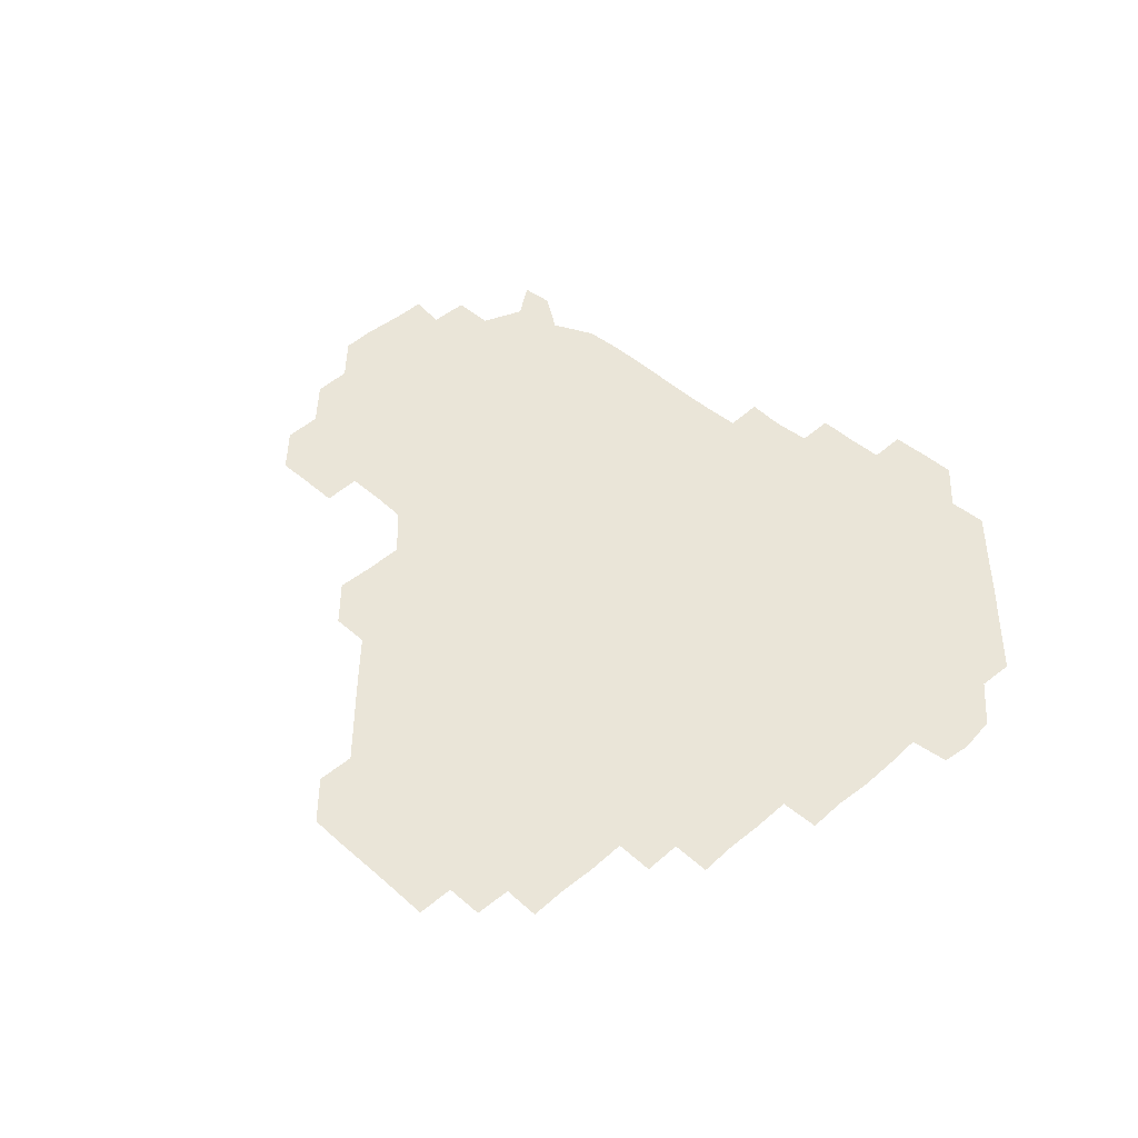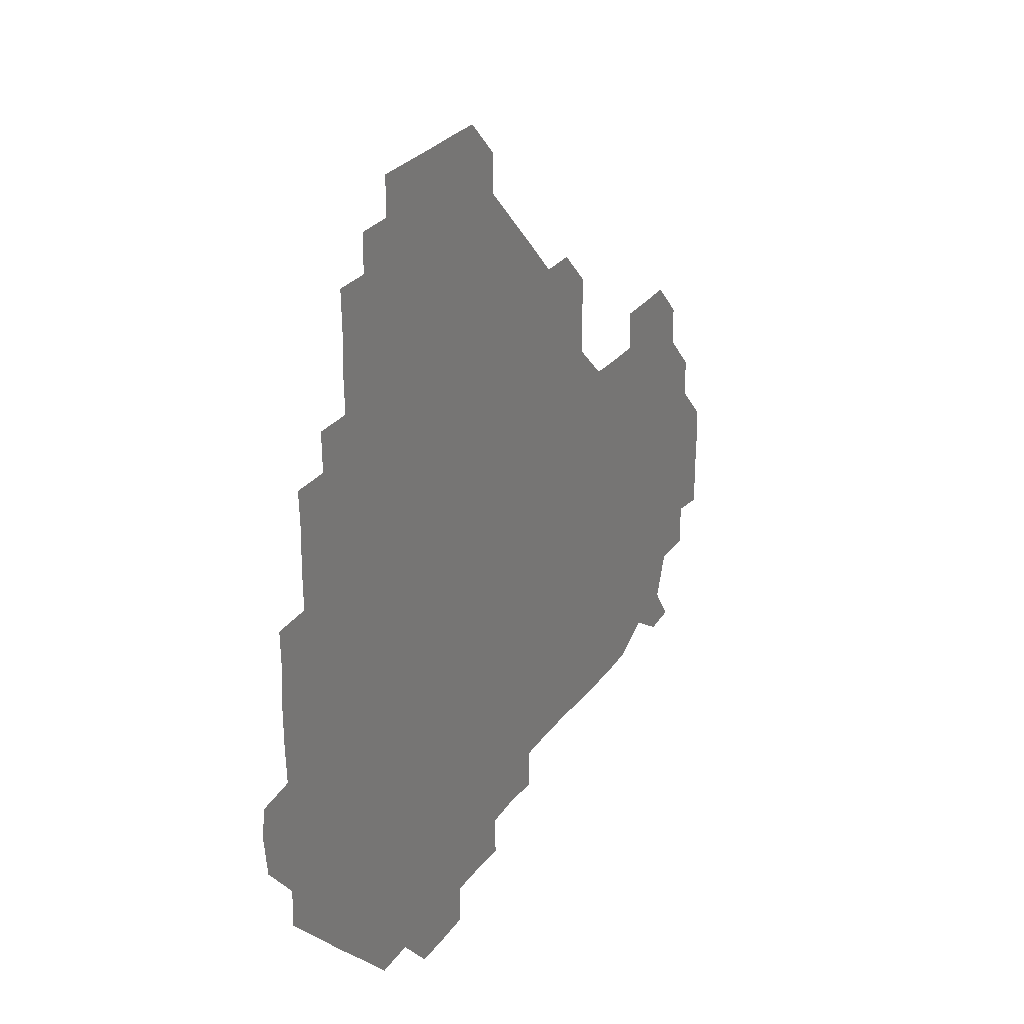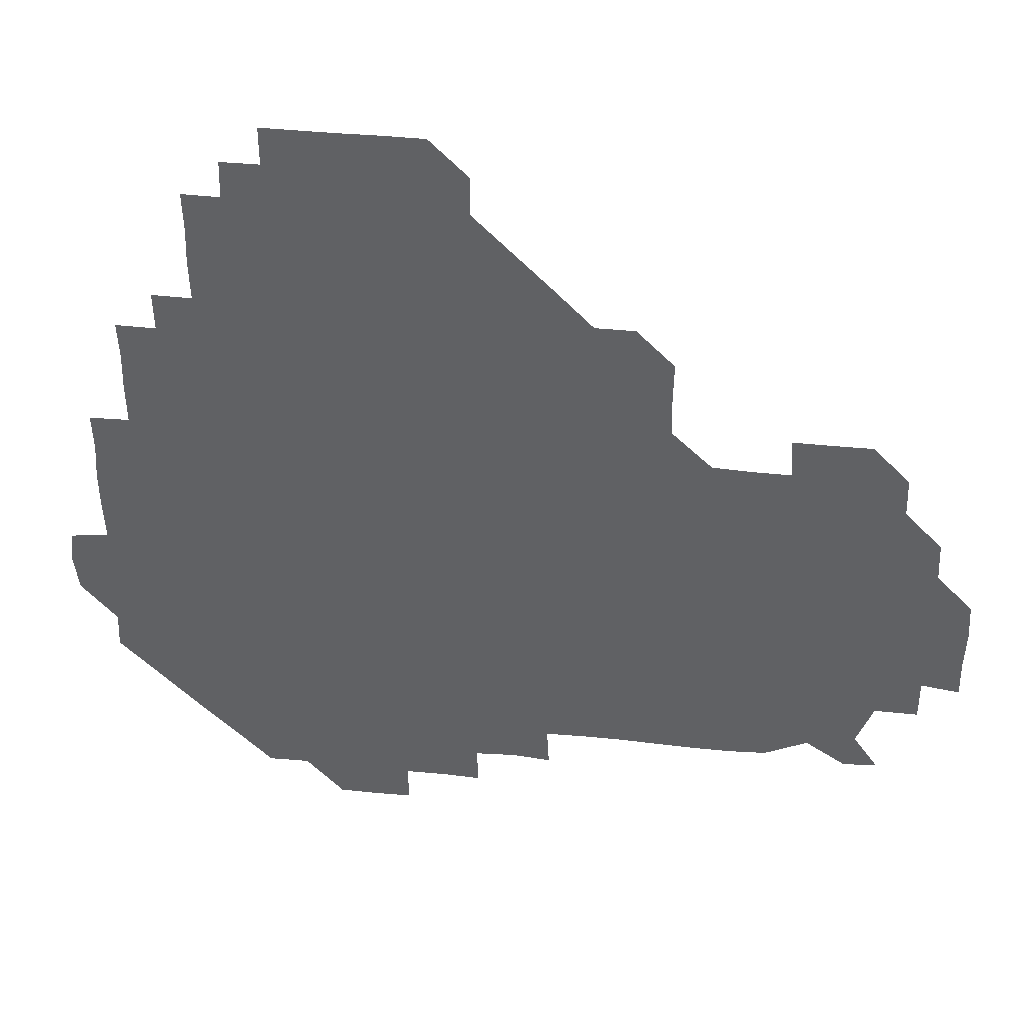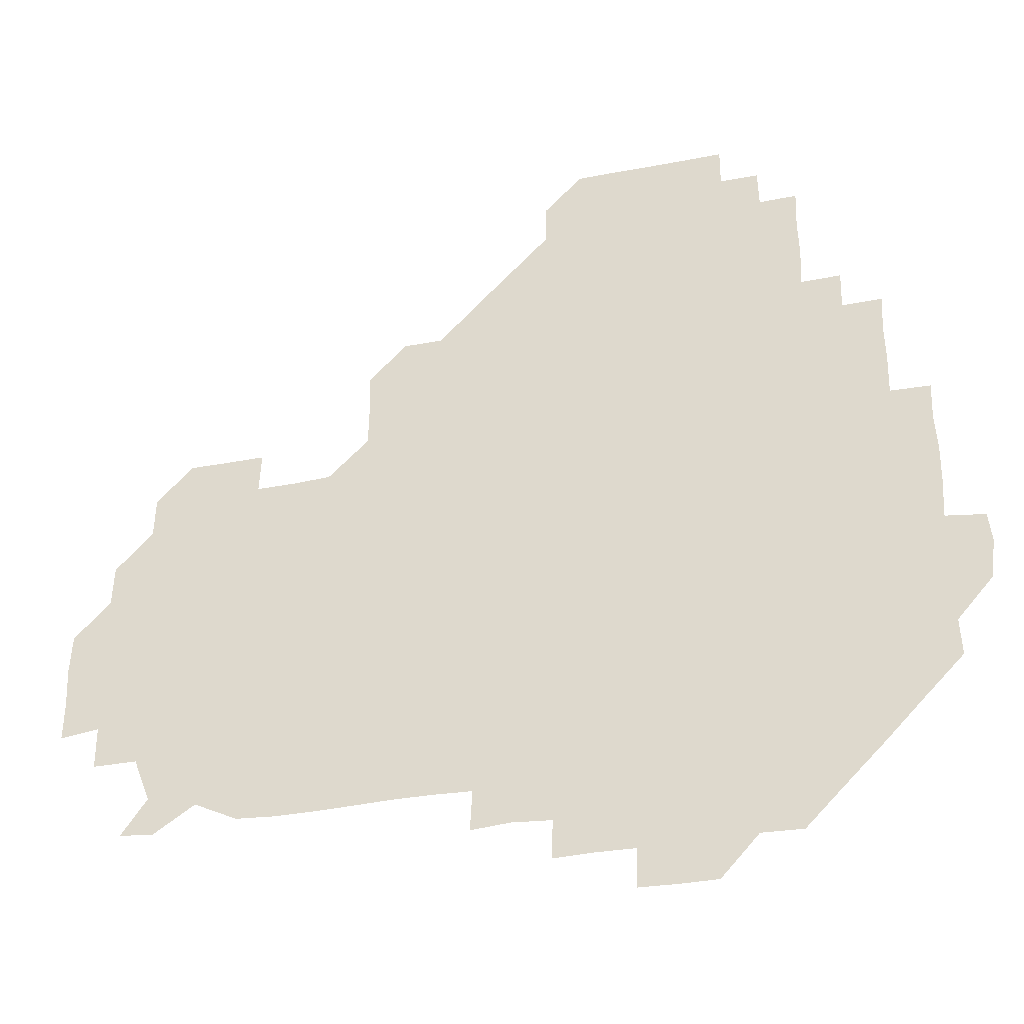
<metadata>
{"format":"obj","ext":"obj","renderer":"f3d","projection":"perspective","resolution":1024,"background":"white","views":[{"elev":45.1,"azim":-134.4,"up":"+Z"},{"elev":26.9,"azim":-62.3,"up":"+Y"},{"elev":39.7,"azim":7.4,"up":"+Y"},{"elev":-33.8,"azim":-165.2,"up":"+Y"}]}
</metadata>
<code>
v 241.5 182.1 0
v 239.5 197.6 0
v 240.8 209 0
v 254.9 151.7 0
v 255.5 166.2 0
v 255.5 180.6 0
v 256.4 195.8 0
v 256 210.9 0
v 255.2 226.7 0
v 255 241.4 0
v 255.9 255.9 0
v 255.4 270.6 0
v 270.3 136.3 0
v 271.4 151.3 0
v 271.4 166 0
v 271.9 180.9 0
v 270.7 196.1 0
v 270.9 210.8 0
v 271.2 225.8 0
v 271.8 241.1 0
v 271.3 256 0
v 271 271 0
v 270.6 286.8 0
v 271 301.5 0
v 270.3 316 0
v 285.3 120.9 0
v 286.1 136.1 0
v 286.7 151.2 0
v 286.7 166.1 0
v 286 181 0
v 286 196 0
v 286.3 210.9 0
v 285.7 226 0
v 286.2 240.9 0
v 286.4 255.9 0
v 286.2 270.8 0
v 286.1 285.9 0
v 286.1 300.8 0
v 286 315.8 0
v 285.6 331 0
v 300.7 105.8 0
v 301.2 121.2 0
v 301.3 136.3 0
v 301.4 151.1 0
v 301.3 166 0
v 301.2 180.9 0
v 301.3 196 0
v 301 211 0
v 301.2 226 0
v 300.8 241 0
v 301.4 255.7 0
v 301.3 270.7 0
v 301.2 285.8 0
v 300.6 301.2 0
v 301.2 315.8 0
v 301.1 330.9 0
v 300.6 346.6 0
v 301.1 361.2 0
v 300.6 376.2 0
v 315.7 90.74 0
v 316.1 106.1 0
v 316.1 121.2 0
v 316.1 136.1 0
v 316.2 151.1 0
v 316.2 166 0
v 316.2 181 0
v 316 196 0
v 316.2 210.9 0
v 316.3 225.9 0
v 316.3 240.9 0
v 316.1 255.9 0
v 315.9 271.1 0
v 316.1 285.9 0
v 316.1 300.8 0
v 315.5 316.3 0
v 316.2 330.9 0
v 316.3 345.9 0
v 316.2 360.9 0
v 315.4 376 0
v 315.8 390.8 0
v 331.6 91.17 0
v 331.2 106.2 0
v 331.1 121.1 0
v 331.1 136.1 0
v 331.1 151.1 0
v 331.2 166.1 0
v 331.1 181 0
v 331.2 195.9 0
v 331 211 0
v 331.1 226 0
v 331.3 240.8 0
v 330.8 256.1 0
v 331.4 270.6 0
v 331.1 285.8 0
v 330.8 301.1 0
v 331.1 316 0
v 331.1 330.9 0
v 331 346 0
v 331 361 0
v 331.1 376 0
v 331 390.9 0
v 330.9 405.9 0
v 346.3 75.36 0
v 346.1 91.16 0
v 346 106.2 0
v 346.2 121.4 0
v 346.1 136.2 0
v 346.1 151.1 0
v 346.1 166.1 0
v 346 181 0
v 346.1 196 0
v 346.1 210.9 0
v 346.2 225.9 0
v 346 241 0
v 346.3 255.7 0
v 346.1 270.9 0
v 346 286.2 0
v 346.1 300.8 0
v 346 316 0
v 346.1 330.9 0
v 346 346 0
v 345.9 361.1 0
v 346.3 375.8 0
v 345.8 391.2 0
v 346 405.9 0
v 361 75.27 0
v 360.8 91.64 0
v 361 106.2 0
v 361.1 121.4 0
v 361 136.1 0
v 361 151 0
v 361 166 0
v 361 181 0
v 361 196 0
v 361.1 211 0
v 361 226 0
v 361 241 0
v 361 256 0
v 361.2 270.5 0
v 360.8 286.2 0
v 361 301.4 0
v 361 315.9 0
v 361 331.1 0
v 361.1 345.9 0
v 361 361 0
v 361.1 375.9 0
v 361.1 391 0
v 361.1 405.9 0
v 375.9 75.64 0
v 375.5 90.74 0
v 375.9 106.3 0
v 375.7 121.7 0
v 376 136.1 0
v 376 151 0
v 376 166 0
v 376 181 0
v 376 196 0
v 376 211 0
v 376 226 0
v 375.9 241 0
v 376.2 255.7 0
v 376.1 270.8 0
v 376 285.6 0
v 375.8 301.3 0
v 376 316.1 0
v 376 331.1 0
v 376 345.9 0
v 376 360.9 0
v 376 375.9 0
v 376 391 0
v 376 406.1 0
v 391.4 90.96 0
v 390.7 106.6 0
v 391.1 121 0
v 390.8 136.2 0
v 390.8 151.2 0
v 391 166 0
v 391 181 0
v 391 196 0
v 391.1 211 0
v 391 226 0
v 391 240.9 0
v 391 255.9 0
v 391 271 0
v 391 286.1 0
v 390.9 301 0
v 390.8 316.5 0
v 390.9 331.1 0
v 391 346 0
v 391 360.9 0
v 391 376.1 0
v 391 390.9 0
v 391.1 405.9 0
v 406.3 90.49 0
v 405.8 105.5 0
v 405.8 121.2 0
v 405.8 136.2 0
v 406 151 0
v 405.8 166.2 0
v 405.7 181.2 0
v 405.9 196 0
v 405.7 211 0
v 406 226 0
v 405.9 241 0
v 405.9 255.8 0
v 406 270.8 0
v 406 285.7 0
v 406 300.9 0
v 406.1 315.8 0
v 406 330.8 0
v 406 345.9 0
v 406.1 361.3 0
v 405.9 376 0
v 406.1 391.2 0
v 421.4 106.5 0
v 421 121.1 0
v 421.1 135.9 0
v 420.6 151.3 0
v 420.9 166 0
v 421 181 0
v 421 196 0
v 420.9 211 0
v 420.9 226 0
v 421.1 241 0
v 420.8 255.9 0
v 420.9 270.7 0
v 421 285.9 0
v 420.9 300.6 0
v 421 316.3 0
v 421 331 0
v 421 346 0
v 421 361.1 0
v 436.6 105.4 0
v 435.8 121.1 0
v 435.5 136.4 0
v 435.7 151.2 0
v 435.7 166.1 0
v 435.7 181.1 0
v 435.9 196 0
v 436.1 210.9 0
v 435.8 226 0
v 435.9 241 0
v 435.8 255.9 0
v 435.9 270.8 0
v 436 285.9 0
v 436 300.9 0
v 435.9 315.6 0
v 436 330.9 0
v 436.1 346.3 0
v 451.6 121.5 0
v 450.9 136.1 0
v 451.1 150.9 0
v 450.6 166.3 0
v 450.8 180.9 0
v 451.4 195.8 0
v 450.5 211.3 0
v 450.7 226 0
v 450.7 241 0
v 450.8 255.9 0
v 450.9 270.9 0
v 450.8 285.8 0
v 450.8 300.7 0
v 451 316 0
v 451.2 331.1 0
v 466.9 121.6 0
v 466.2 135.9 0
v 465.7 151.2 0
v 466.3 165.8 0
v 465.8 181.1 0
v 466.3 195.8 0
v 465.9 211.1 0
v 465.8 226 0
v 465.9 241 0
v 465.8 256 0
v 465.4 270.8 0
v 465.7 285.7 0
v 465.9 300.9 0
v 465.7 315.7 0
v 466.5 331.1 0
v 482.2 121 0
v 480.5 136.5 0
v 481.3 150.9 0
v 480.8 166 0
v 481.3 180.9 0
v 481.1 195.9 0
v 481.1 210.9 0
v 480.5 226.1 0
v 480.6 241 0
v 480.9 256 0
v 480.8 271.1 0
v 481.3 285.6 0
v 481 301.4 0
v 481.3 316.5 0
v 497 120.7 0
v 495.5 136.3 0
v 496.3 150.7 0
v 495.8 166.1 0
v 496.3 180.8 0
v 495.8 196.1 0
v 495.9 211 0
v 495.7 226 0
v 496.1 241 0
v 496 255.9 0
v 497.2 270.7 0
v 511.7 120.6 0
v 510.6 136.2 0
v 510.7 151.2 0
v 511 166.1 0
v 510.7 181.2 0
v 510.7 196.2 0
v 510.7 211.1 0
v 510 226.1 0
v 510.6 240.7 0
v 510.6 255.6 0
v 512.1 270.1 0
v 527 121.5 0
v 526.5 135.7 0
v 525.7 151.3 0
v 525.8 166.1 0
v 525.8 181 0
v 526.1 196 0
v 525.5 211.3 0
v 525.6 226.1 0
v 524.8 241.1 0
v 524.6 254.9 0
v 527.3 270.1 0
v 526.6 285.6 0
v 543.9 129.7 0
v 544.5 135.5 0
v 541.2 151 0
v 540.8 166 0
v 540 181.3 0
v 540.2 196 0
v 541.1 210.8 0
v 540.2 225.8 0
v 540.6 240.9 0
v 540.6 255.6 0
v 540.7 270.5 0
v 541.5 285.6 0
v 559.9 119.2 0
v 551.7 135.6 0
v 556.1 150.2 0
v 555.7 166.1 0
v 555.8 180.8 0
v 556.5 195.9 0
v 556.3 210.9 0
v 555.9 226.2 0
v 556.8 241.3 0
v 555.2 256.2 0
v 555.7 270.5 0
v 556.9 285.7 0
v 573.2 120.3 0
v 563.2 134.4 0
v 569.8 151.4 0
v 571.2 166 0
v 570.8 180.8 0
v 570.8 195.7 0
v 570.7 211 0
v 570.9 226.2 0
v 571.2 240.6 0
v 571.8 255.8 0
v 571.3 271.3 0
v 586.9 151.3 0
v 586.9 167.7 0
v 585.7 181.5 0
v 584.1 196.2 0
v 586.1 209.8 0
v 587.2 225.2 0
v 586.5 240.8 0
v 601.9 165.8 0
v 601.7 180.1 0
v 602.3 196.4 0
v 601.5 210.8 0
f 5 6 1
f 1 6 2
f 6 7 2
f 2 7 3
f 7 8 3
f 13 14 4
f 4 14 5
f 14 15 5
f 5 15 6
f 15 16 6
f 6 16 7
f 16 17 7
f 7 17 8
f 17 18 8
f 8 18 9
f 18 19 9
f 9 19 10
f 19 20 10
f 10 20 11
f 20 21 11
f 11 21 12
f 21 22 12
f 26 27 13
f 13 27 14
f 27 28 14
f 14 28 15
f 28 29 15
f 15 29 16
f 29 30 16
f 16 30 17
f 30 31 17
f 17 31 18
f 31 32 18
f 18 32 19
f 32 33 19
f 19 33 20
f 33 34 20
f 20 34 21
f 34 35 21
f 21 35 22
f 35 36 22
f 22 36 23
f 36 37 23
f 23 37 24
f 37 38 24
f 24 38 25
f 38 39 25
f 41 42 26
f 26 42 27
f 42 43 27
f 27 43 28
f 43 44 28
f 28 44 29
f 44 45 29
f 29 45 30
f 45 46 30
f 30 46 31
f 46 47 31
f 31 47 32
f 47 48 32
f 32 48 33
f 48 49 33
f 33 49 34
f 49 50 34
f 34 50 35
f 50 51 35
f 35 51 36
f 51 52 36
f 36 52 37
f 52 53 37
f 37 53 38
f 53 54 38
f 38 54 39
f 54 55 39
f 39 55 40
f 55 56 40
f 60 61 41
f 41 61 42
f 61 62 42
f 42 62 43
f 62 63 43
f 43 63 44
f 63 64 44
f 44 64 45
f 64 65 45
f 45 65 46
f 65 66 46
f 46 66 47
f 66 67 47
f 47 67 48
f 67 68 48
f 48 68 49
f 68 69 49
f 49 69 50
f 69 70 50
f 50 70 51
f 70 71 51
f 51 71 52
f 71 72 52
f 52 72 53
f 72 73 53
f 53 73 54
f 73 74 54
f 54 74 55
f 74 75 55
f 55 75 56
f 75 76 56
f 56 76 57
f 76 77 57
f 57 77 58
f 77 78 58
f 58 78 59
f 78 79 59
f 60 81 61
f 81 82 61
f 61 82 62
f 82 83 62
f 62 83 63
f 83 84 63
f 63 84 64
f 84 85 64
f 64 85 65
f 85 86 65
f 65 86 66
f 86 87 66
f 66 87 67
f 87 88 67
f 67 88 68
f 88 89 68
f 68 89 69
f 89 90 69
f 69 90 70
f 90 91 70
f 70 91 71
f 91 92 71
f 71 92 72
f 92 93 72
f 72 93 73
f 93 94 73
f 73 94 74
f 94 95 74
f 74 95 75
f 95 96 75
f 75 96 76
f 96 97 76
f 76 97 77
f 97 98 77
f 77 98 78
f 98 99 78
f 78 99 79
f 99 100 79
f 79 100 80
f 100 101 80
f 103 104 81
f 81 104 82
f 104 105 82
f 82 105 83
f 105 106 83
f 83 106 84
f 106 107 84
f 84 107 85
f 107 108 85
f 85 108 86
f 108 109 86
f 86 109 87
f 109 110 87
f 87 110 88
f 110 111 88
f 88 111 89
f 111 112 89
f 89 112 90
f 112 113 90
f 90 113 91
f 113 114 91
f 91 114 92
f 114 115 92
f 92 115 93
f 115 116 93
f 93 116 94
f 116 117 94
f 94 117 95
f 117 118 95
f 95 118 96
f 118 119 96
f 96 119 97
f 119 120 97
f 97 120 98
f 120 121 98
f 98 121 99
f 121 122 99
f 99 122 100
f 122 123 100
f 100 123 101
f 123 124 101
f 101 124 102
f 124 125 102
f 103 126 104
f 126 127 104
f 104 127 105
f 127 128 105
f 105 128 106
f 128 129 106
f 106 129 107
f 129 130 107
f 107 130 108
f 130 131 108
f 108 131 109
f 131 132 109
f 109 132 110
f 132 133 110
f 110 133 111
f 133 134 111
f 111 134 112
f 134 135 112
f 112 135 113
f 135 136 113
f 113 136 114
f 136 137 114
f 114 137 115
f 137 138 115
f 115 138 116
f 138 139 116
f 116 139 117
f 139 140 117
f 117 140 118
f 140 141 118
f 118 141 119
f 141 142 119
f 119 142 120
f 142 143 120
f 120 143 121
f 143 144 121
f 121 144 122
f 144 145 122
f 122 145 123
f 145 146 123
f 123 146 124
f 146 147 124
f 124 147 125
f 147 148 125
f 126 149 127
f 149 150 127
f 127 150 128
f 150 151 128
f 128 151 129
f 151 152 129
f 129 152 130
f 152 153 130
f 130 153 131
f 153 154 131
f 131 154 132
f 154 155 132
f 132 155 133
f 155 156 133
f 133 156 134
f 156 157 134
f 134 157 135
f 157 158 135
f 135 158 136
f 158 159 136
f 136 159 137
f 159 160 137
f 137 160 138
f 160 161 138
f 138 161 139
f 161 162 139
f 139 162 140
f 162 163 140
f 140 163 141
f 163 164 141
f 141 164 142
f 164 165 142
f 142 165 143
f 165 166 143
f 143 166 144
f 166 167 144
f 144 167 145
f 167 168 145
f 145 168 146
f 168 169 146
f 146 169 147
f 169 170 147
f 147 170 148
f 170 171 148
f 150 172 151
f 172 173 151
f 151 173 152
f 173 174 152
f 152 174 153
f 174 175 153
f 153 175 154
f 175 176 154
f 154 176 155
f 176 177 155
f 155 177 156
f 177 178 156
f 156 178 157
f 178 179 157
f 157 179 158
f 179 180 158
f 158 180 159
f 180 181 159
f 159 181 160
f 181 182 160
f 160 182 161
f 182 183 161
f 161 183 162
f 183 184 162
f 162 184 163
f 184 185 163
f 163 185 164
f 185 186 164
f 164 186 165
f 186 187 165
f 165 187 166
f 187 188 166
f 166 188 167
f 188 189 167
f 167 189 168
f 189 190 168
f 168 190 169
f 190 191 169
f 169 191 170
f 191 192 170
f 170 192 171
f 192 193 171
f 172 194 173
f 194 195 173
f 173 195 174
f 195 196 174
f 174 196 175
f 196 197 175
f 175 197 176
f 197 198 176
f 176 198 177
f 198 199 177
f 177 199 178
f 199 200 178
f 178 200 179
f 200 201 179
f 179 201 180
f 201 202 180
f 180 202 181
f 202 203 181
f 181 203 182
f 203 204 182
f 182 204 183
f 204 205 183
f 183 205 184
f 205 206 184
f 184 206 185
f 206 207 185
f 185 207 186
f 207 208 186
f 186 208 187
f 208 209 187
f 187 209 188
f 209 210 188
f 188 210 189
f 210 211 189
f 189 211 190
f 211 212 190
f 190 212 191
f 212 213 191
f 191 213 192
f 213 214 192
f 192 214 193
f 195 215 196
f 215 216 196
f 196 216 197
f 216 217 197
f 197 217 198
f 217 218 198
f 198 218 199
f 218 219 199
f 199 219 200
f 219 220 200
f 200 220 201
f 220 221 201
f 201 221 202
f 221 222 202
f 202 222 203
f 222 223 203
f 203 223 204
f 223 224 204
f 204 224 205
f 224 225 205
f 205 225 206
f 225 226 206
f 206 226 207
f 226 227 207
f 207 227 208
f 227 228 208
f 208 228 209
f 228 229 209
f 209 229 210
f 229 230 210
f 210 230 211
f 230 231 211
f 211 231 212
f 231 232 212
f 212 232 213
f 215 233 216
f 233 234 216
f 216 234 217
f 234 235 217
f 217 235 218
f 235 236 218
f 218 236 219
f 236 237 219
f 219 237 220
f 237 238 220
f 220 238 221
f 238 239 221
f 221 239 222
f 239 240 222
f 222 240 223
f 240 241 223
f 223 241 224
f 241 242 224
f 224 242 225
f 242 243 225
f 225 243 226
f 243 244 226
f 226 244 227
f 244 245 227
f 227 245 228
f 245 246 228
f 228 246 229
f 246 247 229
f 229 247 230
f 247 248 230
f 230 248 231
f 248 249 231
f 231 249 232
f 234 250 235
f 250 251 235
f 235 251 236
f 251 252 236
f 236 252 237
f 252 253 237
f 237 253 238
f 253 254 238
f 238 254 239
f 254 255 239
f 239 255 240
f 255 256 240
f 240 256 241
f 256 257 241
f 241 257 242
f 257 258 242
f 242 258 243
f 258 259 243
f 243 259 244
f 259 260 244
f 244 260 245
f 260 261 245
f 245 261 246
f 261 262 246
f 246 262 247
f 262 263 247
f 247 263 248
f 263 264 248
f 248 264 249
f 250 265 251
f 265 266 251
f 251 266 252
f 266 267 252
f 252 267 253
f 267 268 253
f 253 268 254
f 268 269 254
f 254 269 255
f 269 270 255
f 255 270 256
f 270 271 256
f 256 271 257
f 271 272 257
f 257 272 258
f 272 273 258
f 258 273 259
f 273 274 259
f 259 274 260
f 274 275 260
f 260 275 261
f 275 276 261
f 261 276 262
f 276 277 262
f 262 277 263
f 277 278 263
f 263 278 264
f 278 279 264
f 265 280 266
f 280 281 266
f 266 281 267
f 281 282 267
f 267 282 268
f 282 283 268
f 268 283 269
f 283 284 269
f 269 284 270
f 284 285 270
f 270 285 271
f 285 286 271
f 271 286 272
f 286 287 272
f 272 287 273
f 287 288 273
f 273 288 274
f 288 289 274
f 274 289 275
f 289 290 275
f 275 290 276
f 290 291 276
f 276 291 277
f 291 292 277
f 277 292 278
f 292 293 278
f 278 293 279
f 280 294 281
f 294 295 281
f 281 295 282
f 295 296 282
f 282 296 283
f 296 297 283
f 283 297 284
f 297 298 284
f 284 298 285
f 298 299 285
f 285 299 286
f 299 300 286
f 286 300 287
f 300 301 287
f 287 301 288
f 301 302 288
f 288 302 289
f 302 303 289
f 289 303 290
f 303 304 290
f 290 304 291
f 294 305 295
f 305 306 295
f 295 306 296
f 306 307 296
f 296 307 297
f 307 308 297
f 297 308 298
f 308 309 298
f 298 309 299
f 309 310 299
f 299 310 300
f 310 311 300
f 300 311 301
f 311 312 301
f 301 312 302
f 312 313 302
f 302 313 303
f 313 314 303
f 303 314 304
f 314 315 304
f 305 316 306
f 316 317 306
f 306 317 307
f 317 318 307
f 307 318 308
f 318 319 308
f 308 319 309
f 319 320 309
f 309 320 310
f 320 321 310
f 310 321 311
f 321 322 311
f 311 322 312
f 322 323 312
f 312 323 313
f 323 324 313
f 313 324 314
f 324 325 314
f 314 325 315
f 325 326 315
f 316 328 317
f 328 329 317
f 317 329 318
f 329 330 318
f 318 330 319
f 330 331 319
f 319 331 320
f 331 332 320
f 320 332 321
f 332 333 321
f 321 333 322
f 333 334 322
f 322 334 323
f 334 335 323
f 323 335 324
f 335 336 324
f 324 336 325
f 336 337 325
f 325 337 326
f 337 338 326
f 326 338 327
f 338 339 327
f 328 340 329
f 340 341 329
f 329 341 330
f 341 342 330
f 330 342 331
f 342 343 331
f 331 343 332
f 343 344 332
f 332 344 333
f 344 345 333
f 333 345 334
f 345 346 334
f 334 346 335
f 346 347 335
f 335 347 336
f 347 348 336
f 336 348 337
f 348 349 337
f 337 349 338
f 349 350 338
f 338 350 339
f 350 351 339
f 340 352 341
f 352 353 341
f 341 353 342
f 353 354 342
f 342 354 343
f 354 355 343
f 343 355 344
f 355 356 344
f 344 356 345
f 356 357 345
f 345 357 346
f 357 358 346
f 346 358 347
f 358 359 347
f 347 359 348
f 359 360 348
f 348 360 349
f 360 361 349
f 349 361 350
f 361 362 350
f 350 362 351
f 354 363 355
f 363 364 355
f 355 364 356
f 364 365 356
f 356 365 357
f 365 366 357
f 357 366 358
f 366 367 358
f 358 367 359
f 367 368 359
f 359 368 360
f 368 369 360
f 360 369 361
f 364 370 365
f 370 371 365
f 365 371 366
f 371 372 366
f 366 372 367
f 372 373 367
f 367 373 368

</code>
